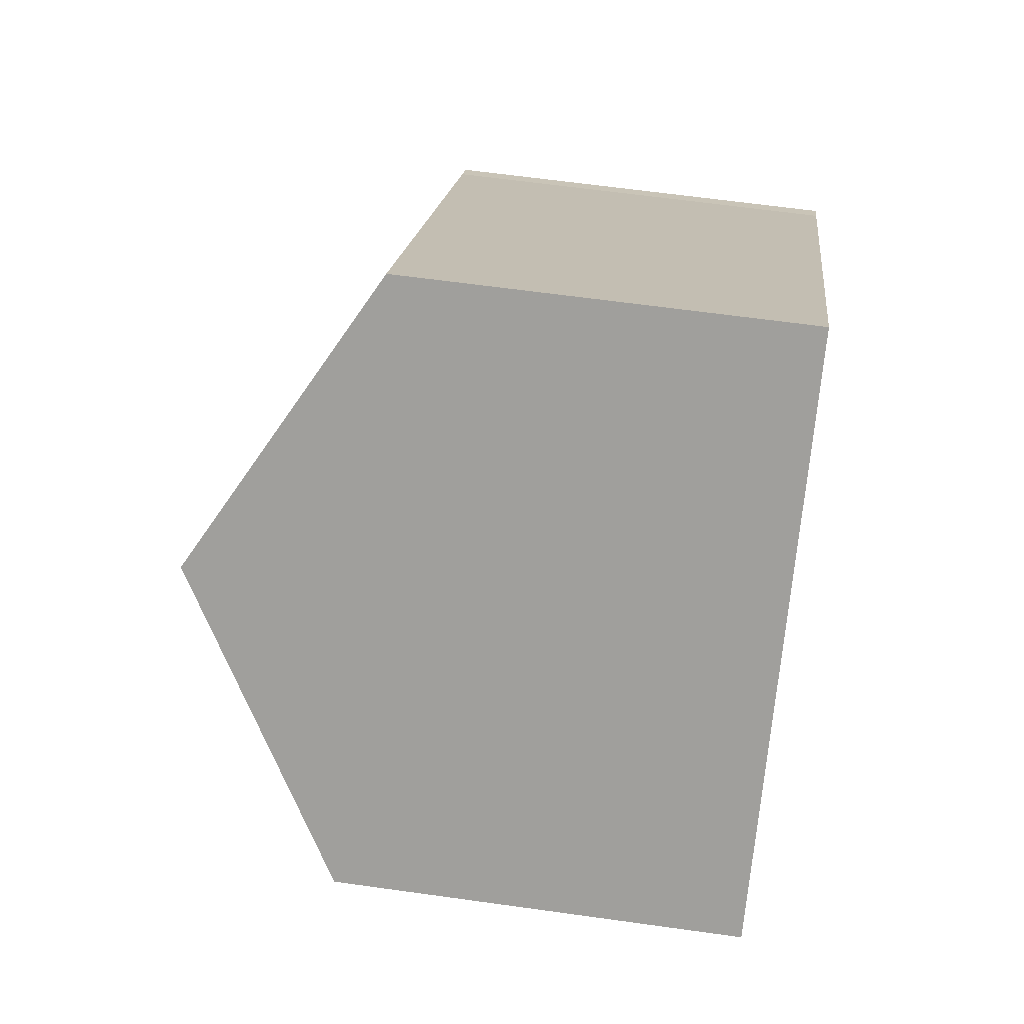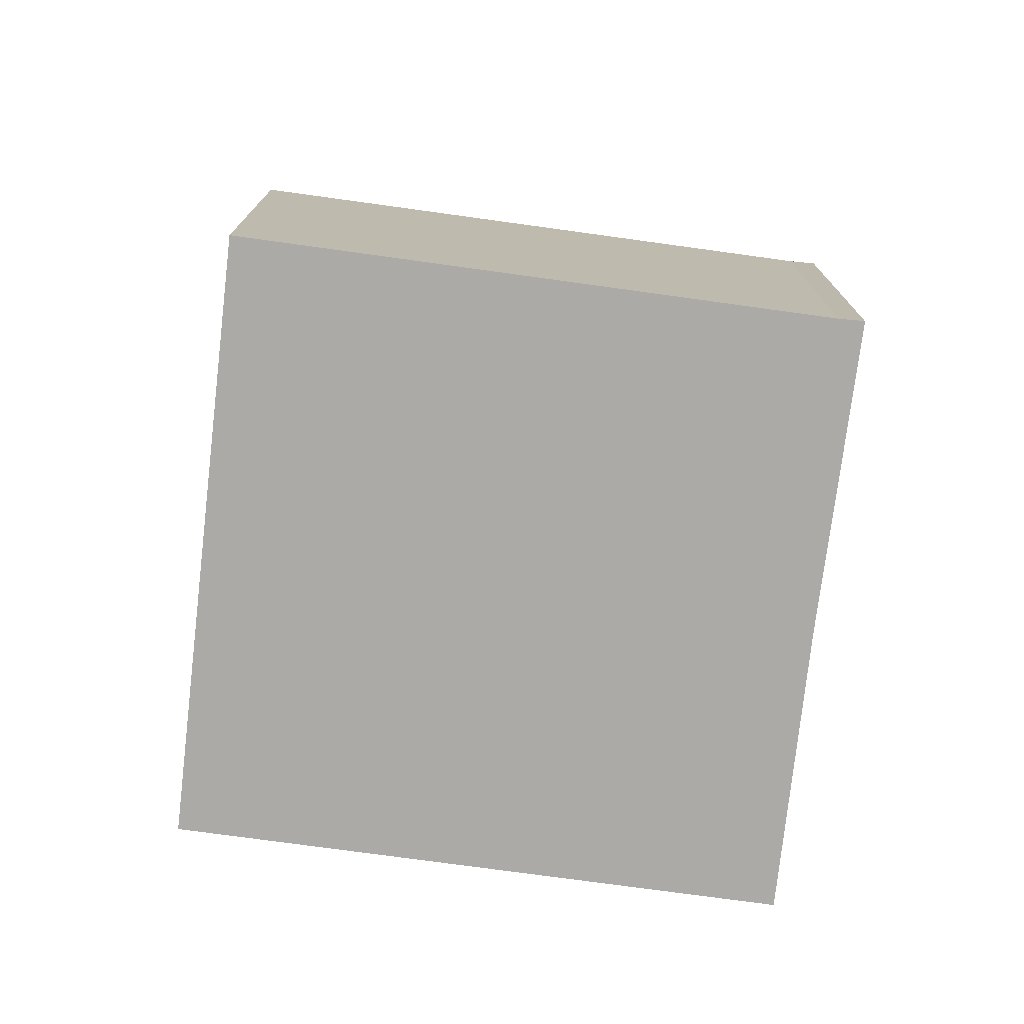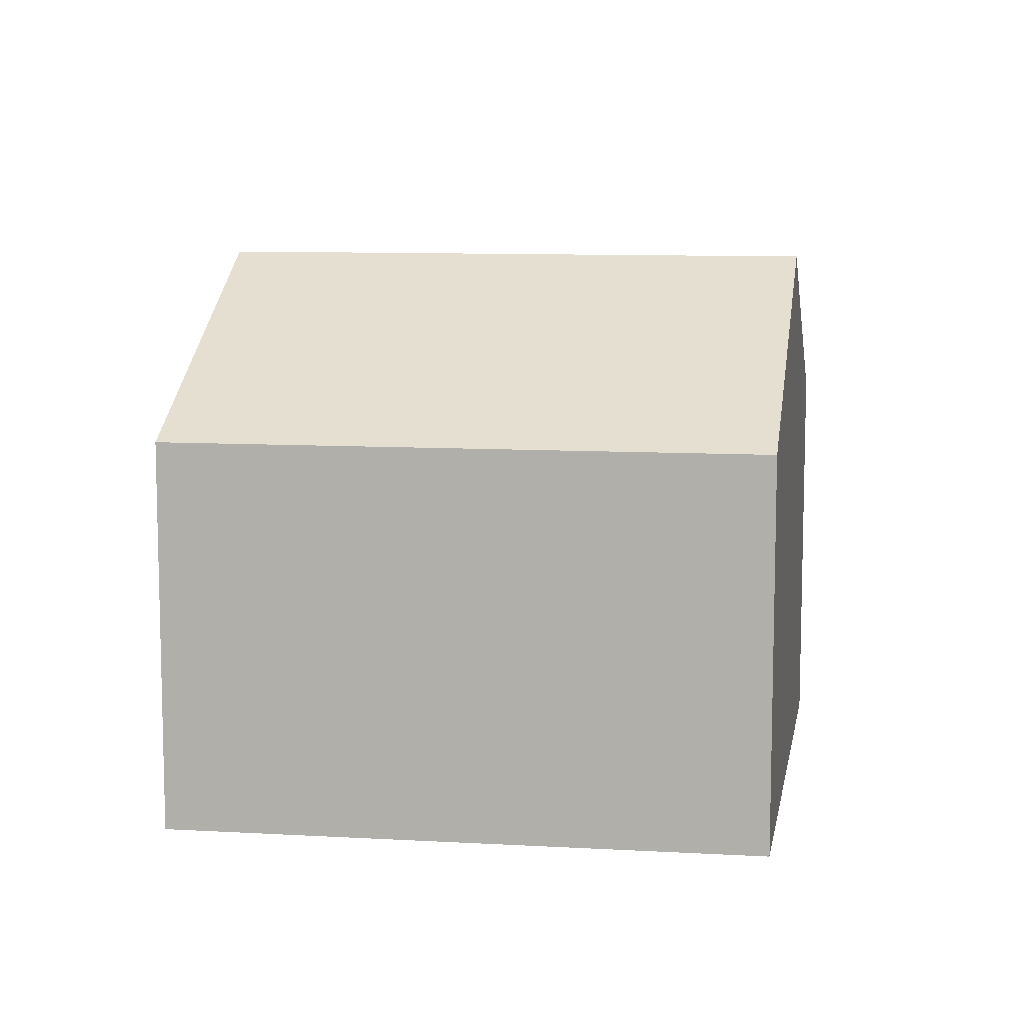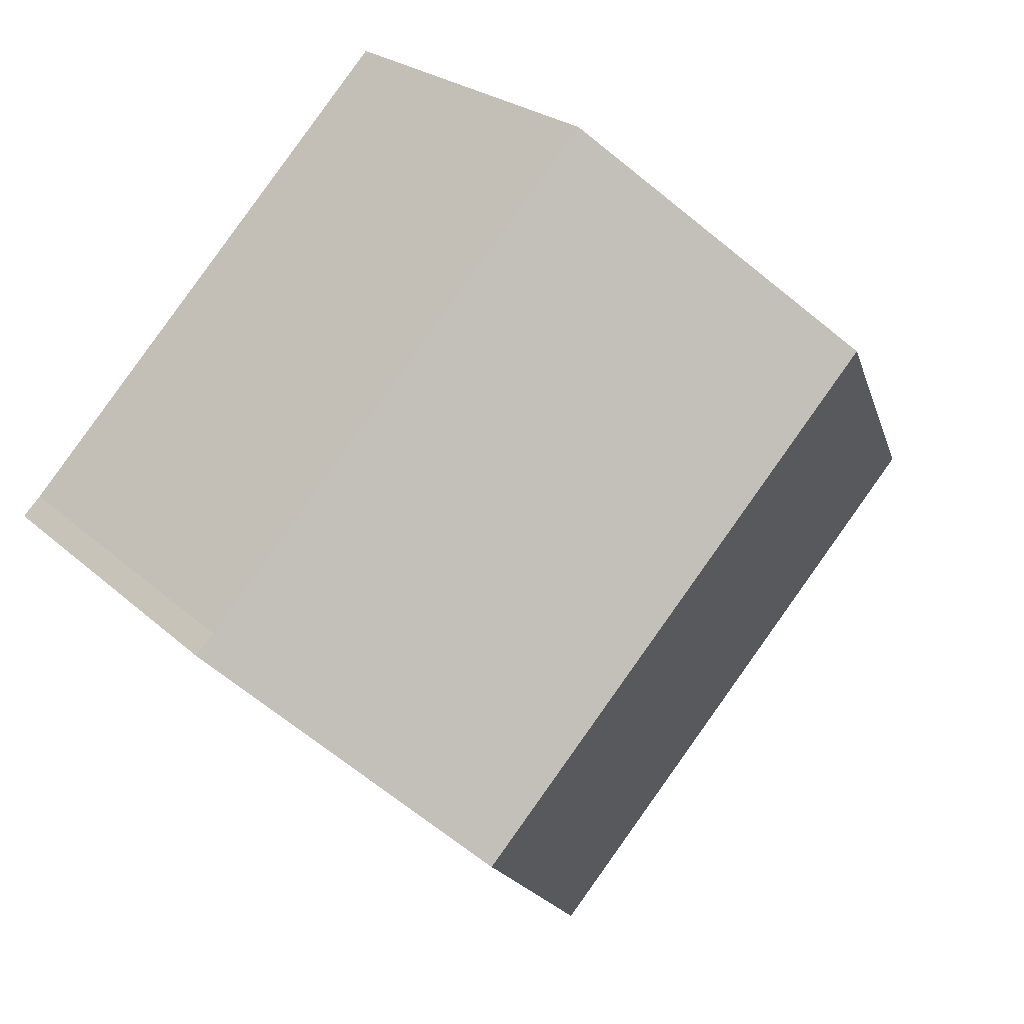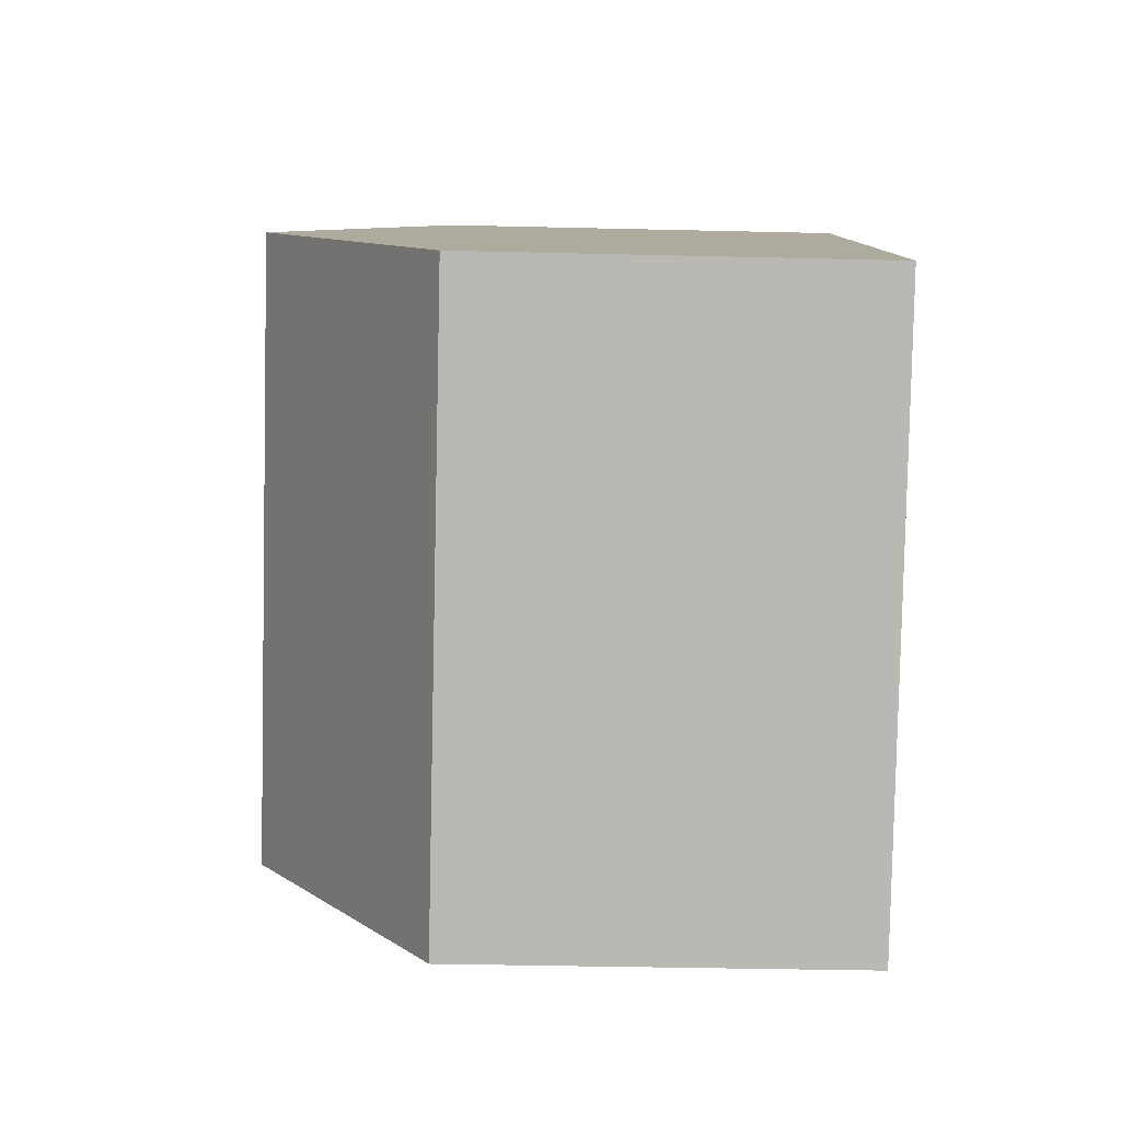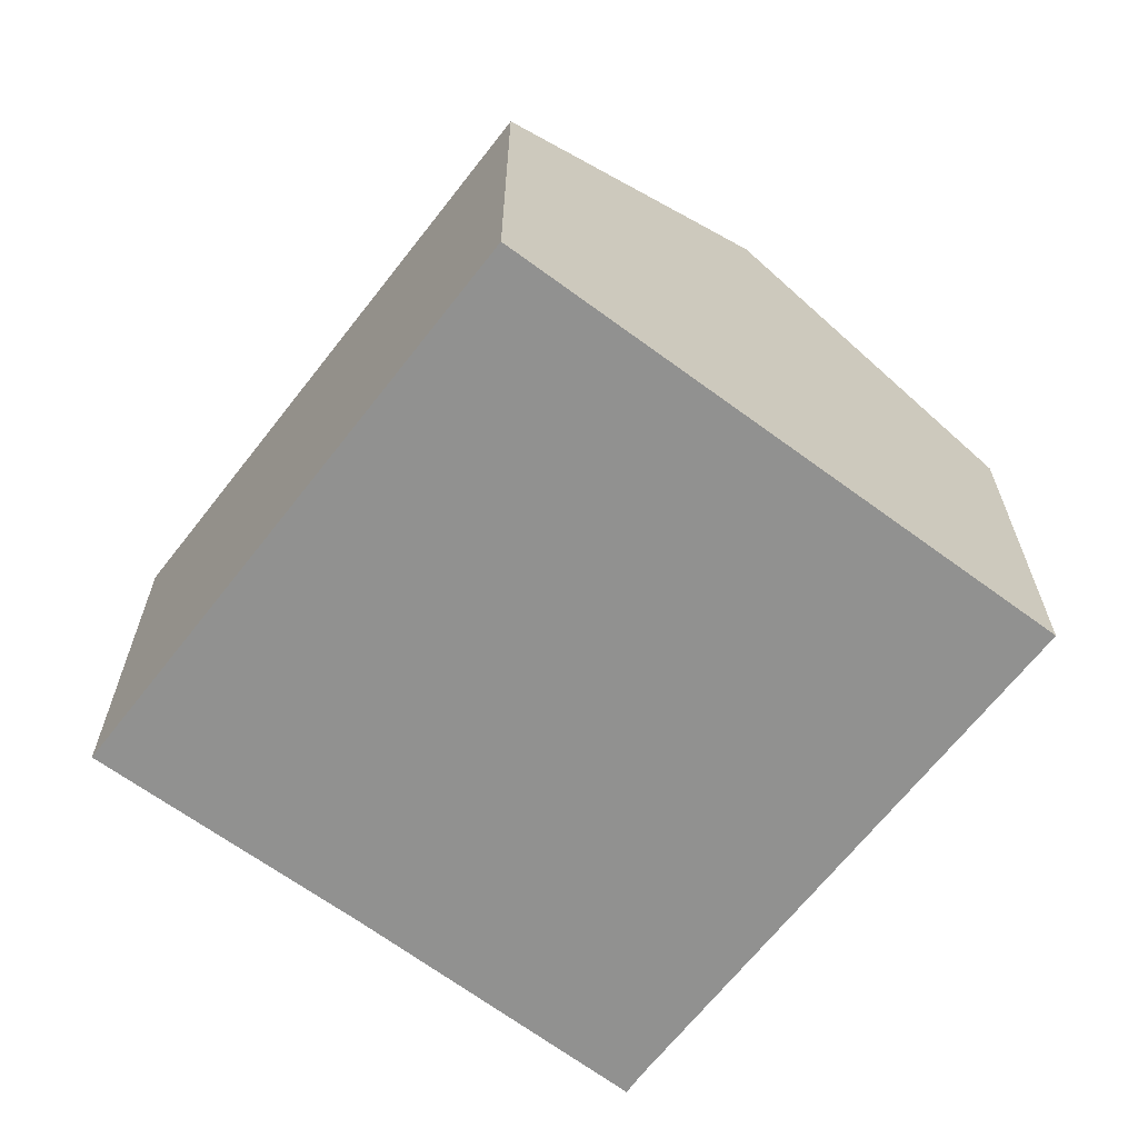
<metadata>
{"format":"obj","ext":"obj","renderer":"f3d","projection":"perspective","resolution":1024,"background":"white","views":[{"elev":62.7,"azim":-81.9,"up":"+Z"},{"elev":-76.0,"azim":38.1,"up":"+Y"},{"elev":9.7,"azim":-125.7,"up":"+Y"},{"elev":22.9,"azim":146.5,"up":"+Z"},{"elev":-36.3,"azim":-91.8,"up":"+Z"},{"elev":-66.0,"azim":-81.9,"up":"+Y"}]}
</metadata>
<code>
v  4.123 10.97 4.169
v  2.064 7.688 -2.129
v  0 7.689 4.708e-16
v  8.23 7.683 -8.49
v  12.16 10.83 -4.469
v  12.34 10.97 -4.291
v  16.15 7.698 0.174
v  8.249 7.686 8.341
v  16.51 7.686 -0.17
v  12.16 2.736e-16 -4.469
v  8.23 5.199e-16 -8.49
v  12.34 2.627e-16 -4.291
v  16.51 1.041e-17 -0.17
v  2.064 1.304e-16 -2.129
v  0 0 0
v  4.123 -2.553e-16 4.169
v  8.249 -5.107e-16 8.341
v  16.15 -1.065e-17 0.174
g defaultobject
f 1 2 3
f 2 1 4
f 4 1 5
f 5 1 6
f 7 1 8
f 1 7 6
f 6 7 9
f 10 4 5
f 4 10 11
f 9 5 6
f 5 9 10
f 10 9 12
f 12 9 13
f 11 2 4
f 2 11 14
f 2 14 3
f 3 14 15
f 15 1 3
f 1 15 8
f 8 15 16
f 8 16 17
f 8 18 7
f 18 8 17
f 18 9 7
f 9 18 13
f 16 18 17
f 18 16 15
f 18 15 14
f 18 14 11
f 18 11 10
f 18 10 12
f 18 12 13

</code>
